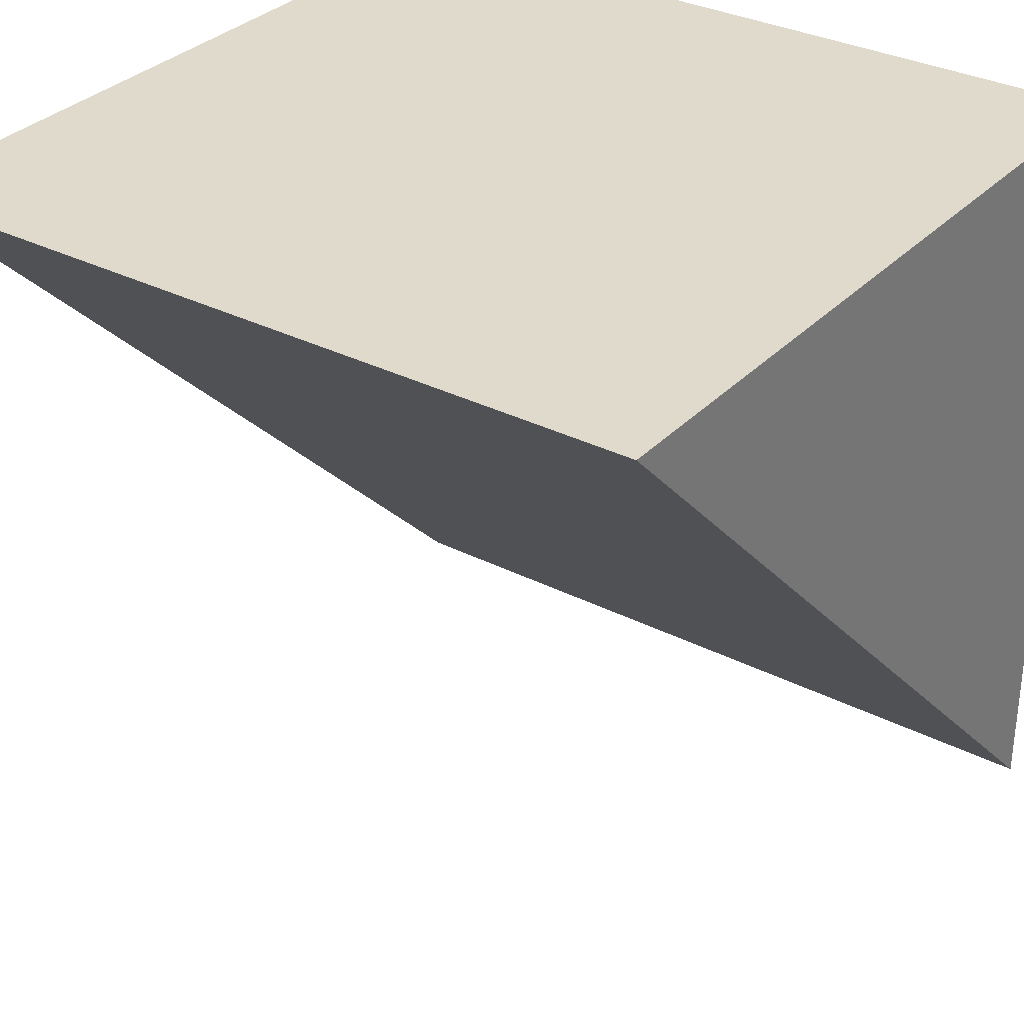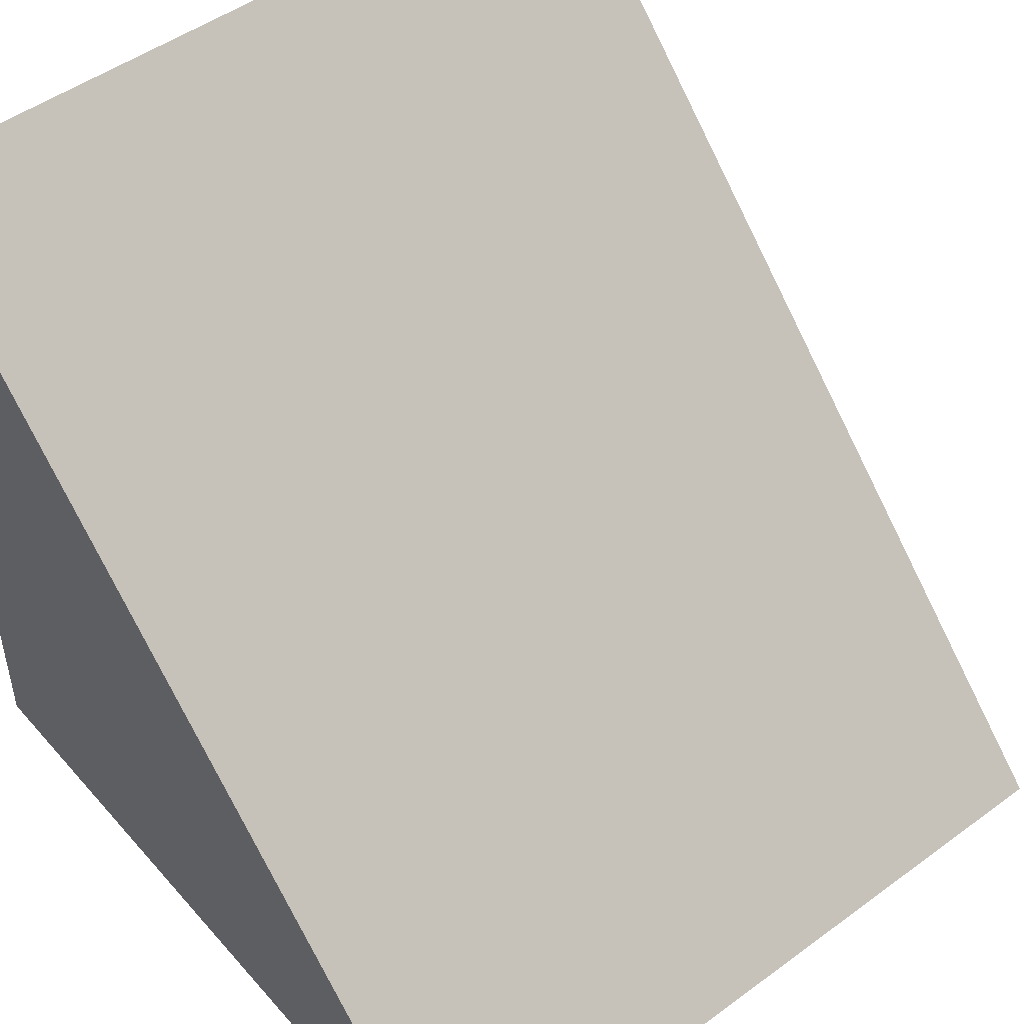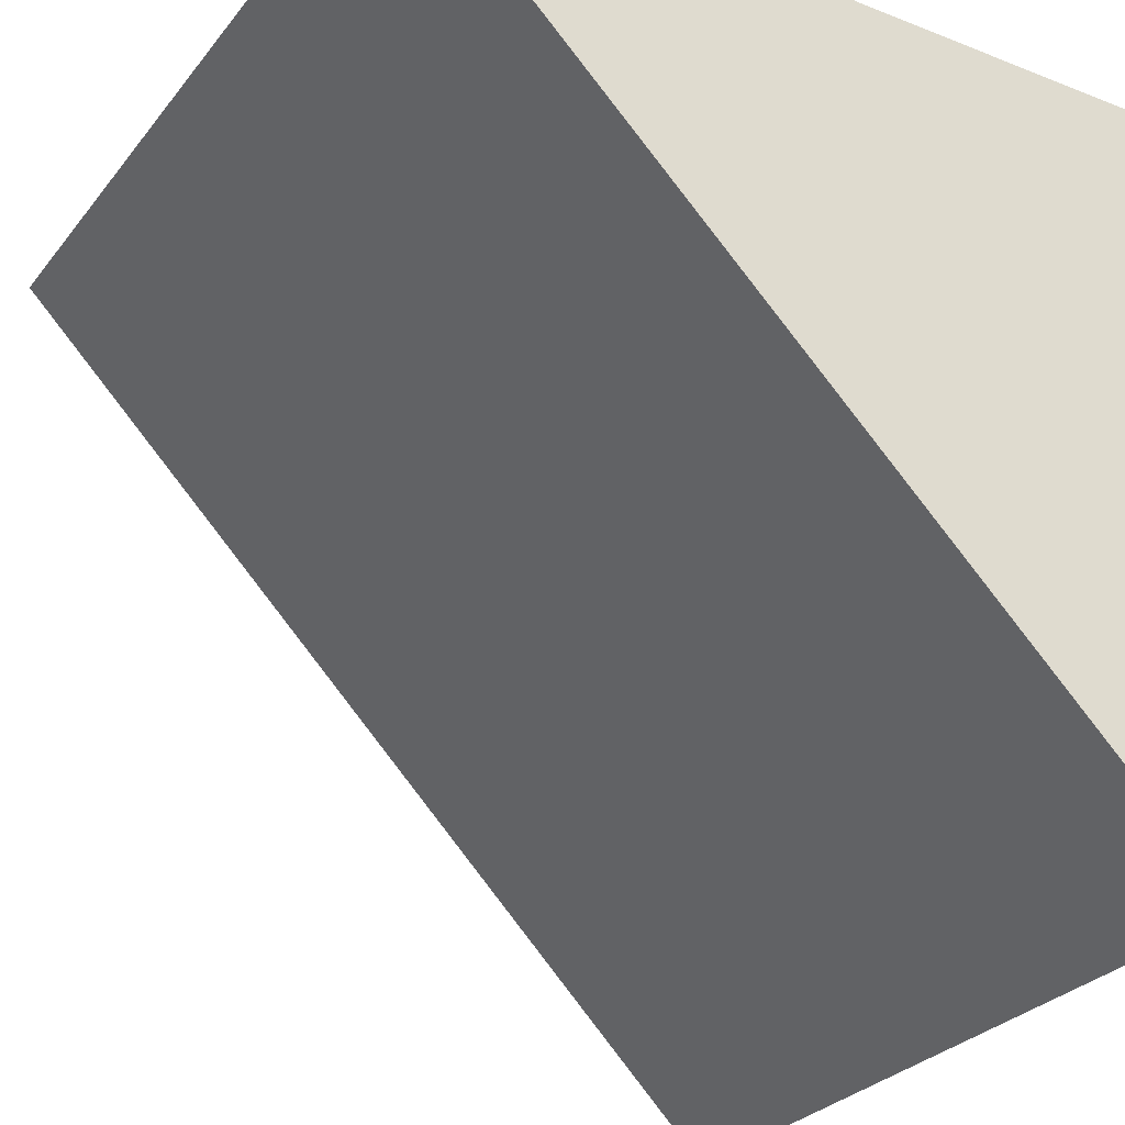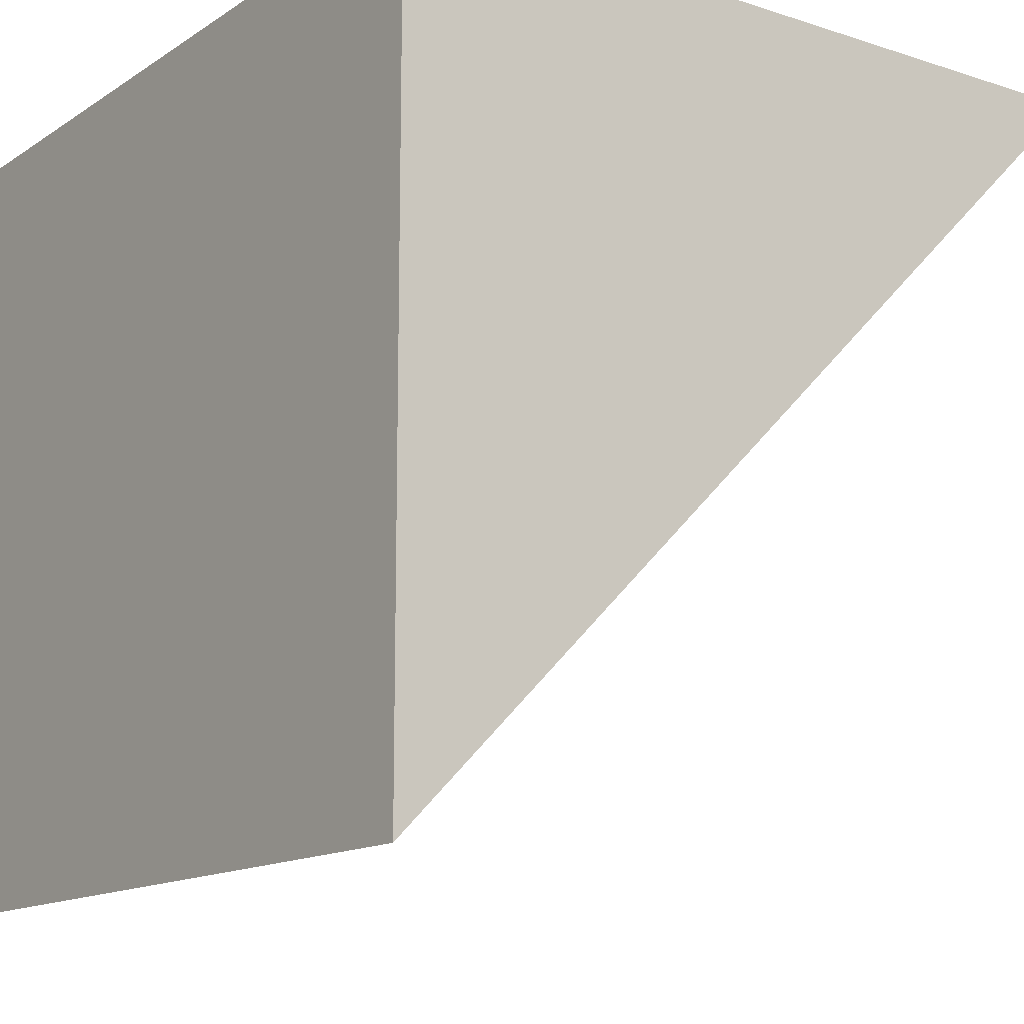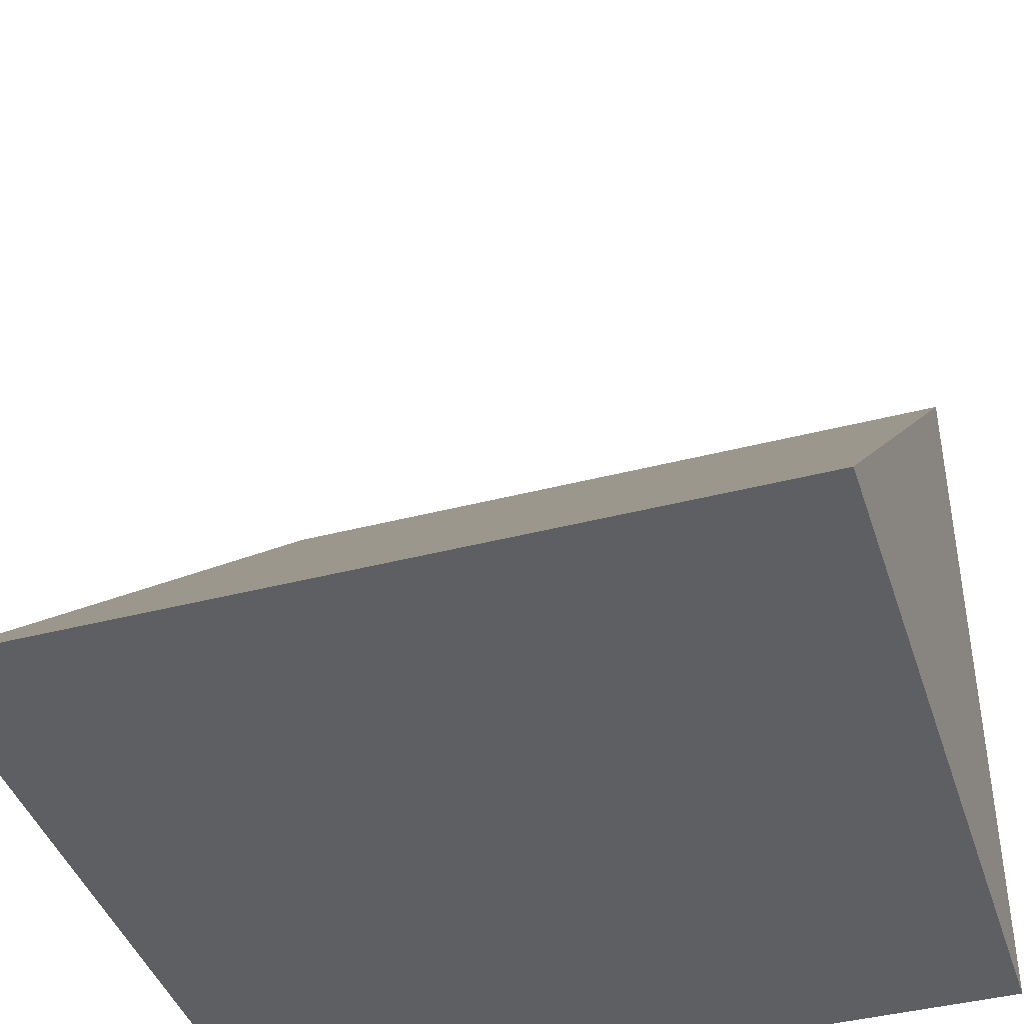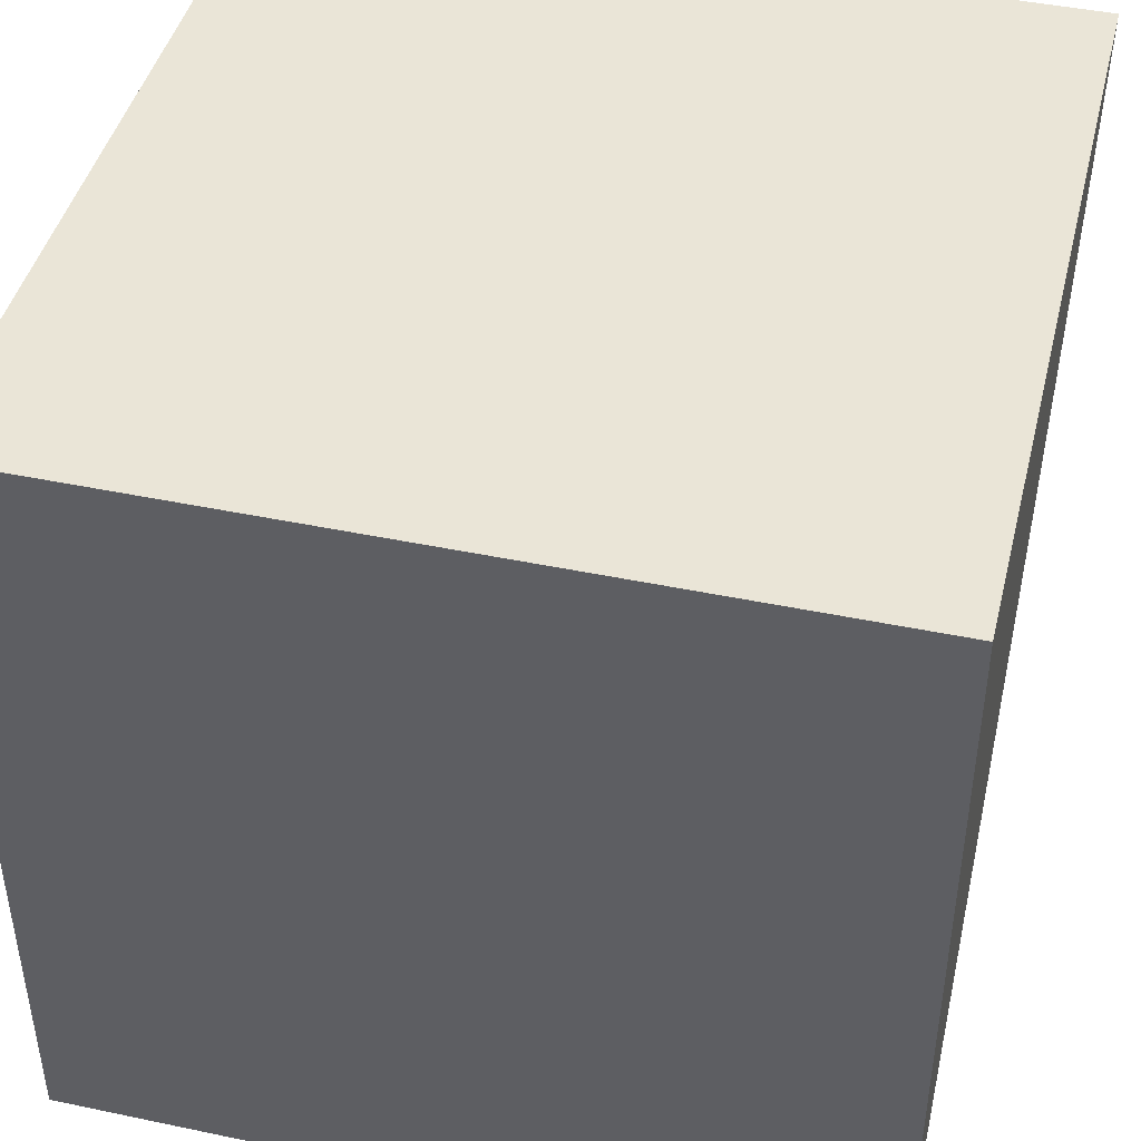
<metadata>
{"format":"obj","ext":"obj","renderer":"f3d","projection":"perspective","resolution":1024,"background":"white","views":[{"elev":32.4,"azim":-144.5,"up":"+Z"},{"elev":48.8,"azim":140.8,"up":"+Y"},{"elev":-28.7,"azim":-120.4,"up":"+Z"},{"elev":-13.9,"azim":54.3,"up":"+Z"},{"elev":-41.7,"azim":-162.6,"up":"+Y"},{"elev":44.1,"azim":13.8,"up":"+Z"}]}
</metadata>
<code>
o Cube.001
v 0 0 1
v 0 1 1
v 0 0 0
v 1 0 1
v 1 1 1
v 1 0 0
f 1 2 3
f 6 5 4
f 5 1 4
f 6 1 3
f 3 5 6
f 5 2 1
f 6 4 1
f 3 2 5

</code>
